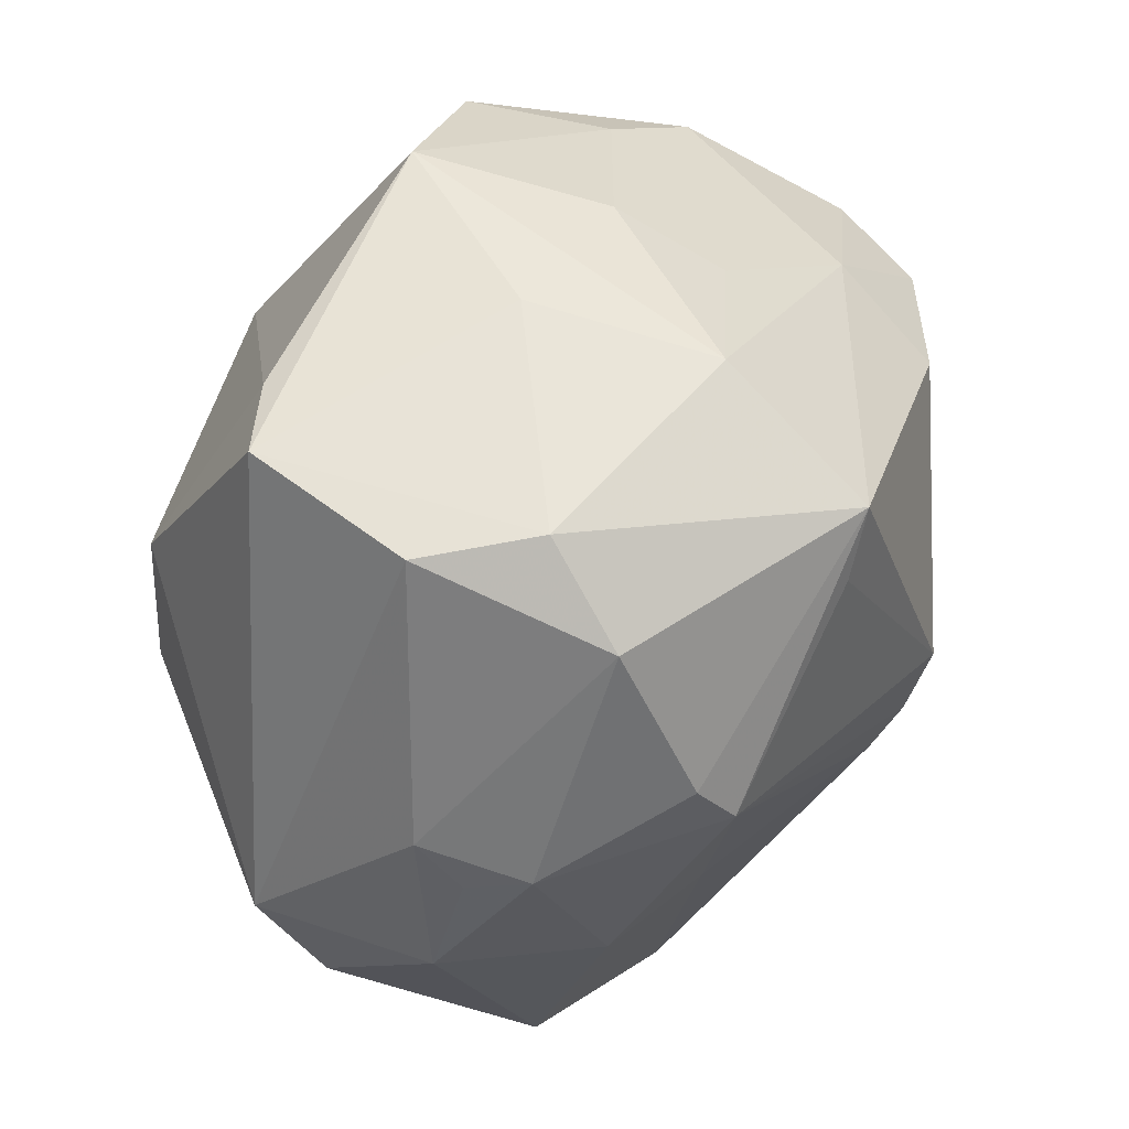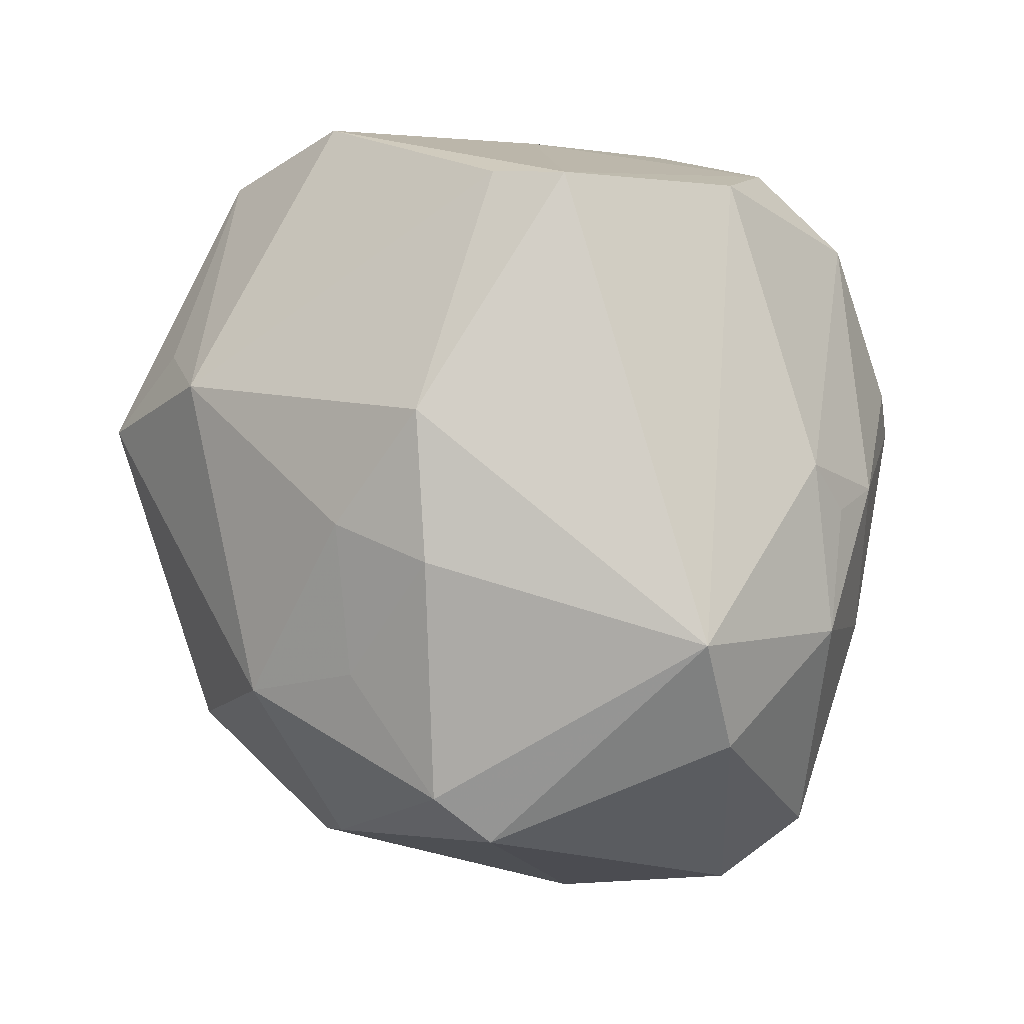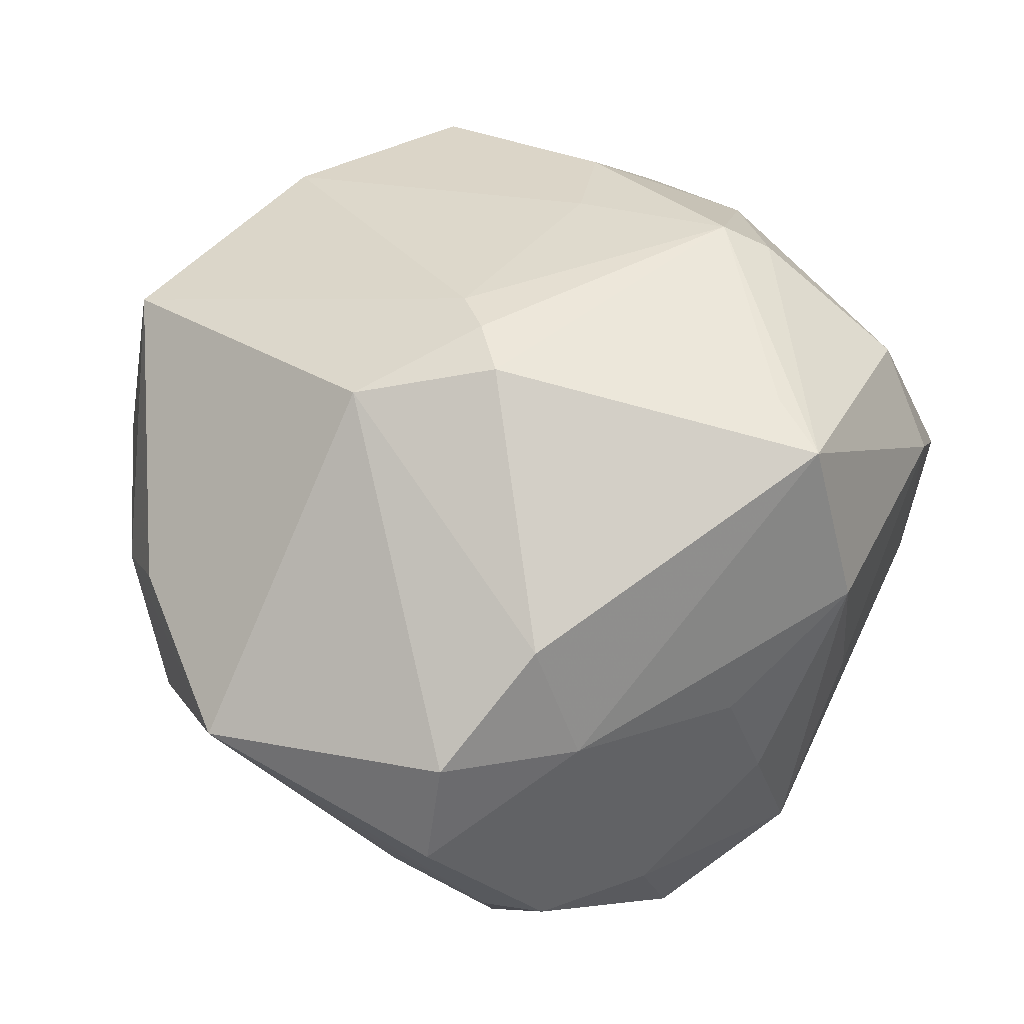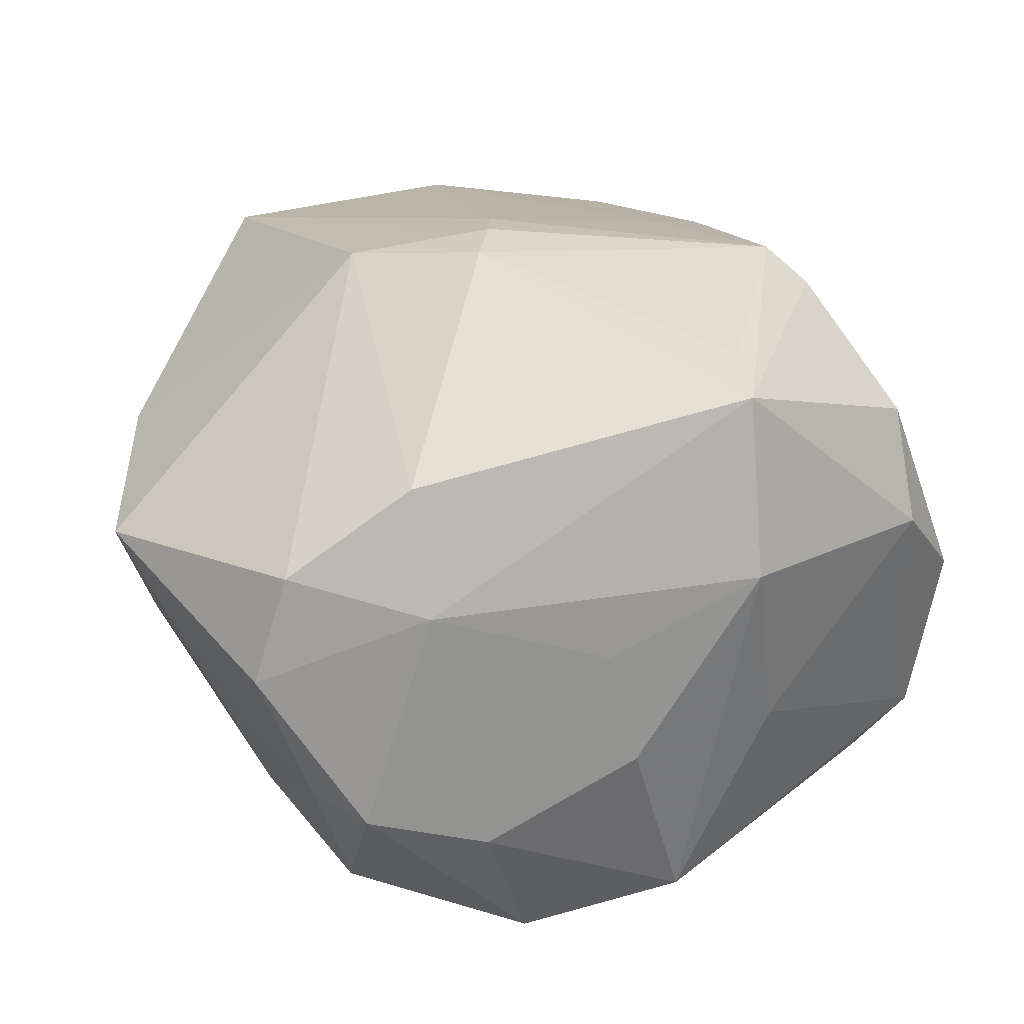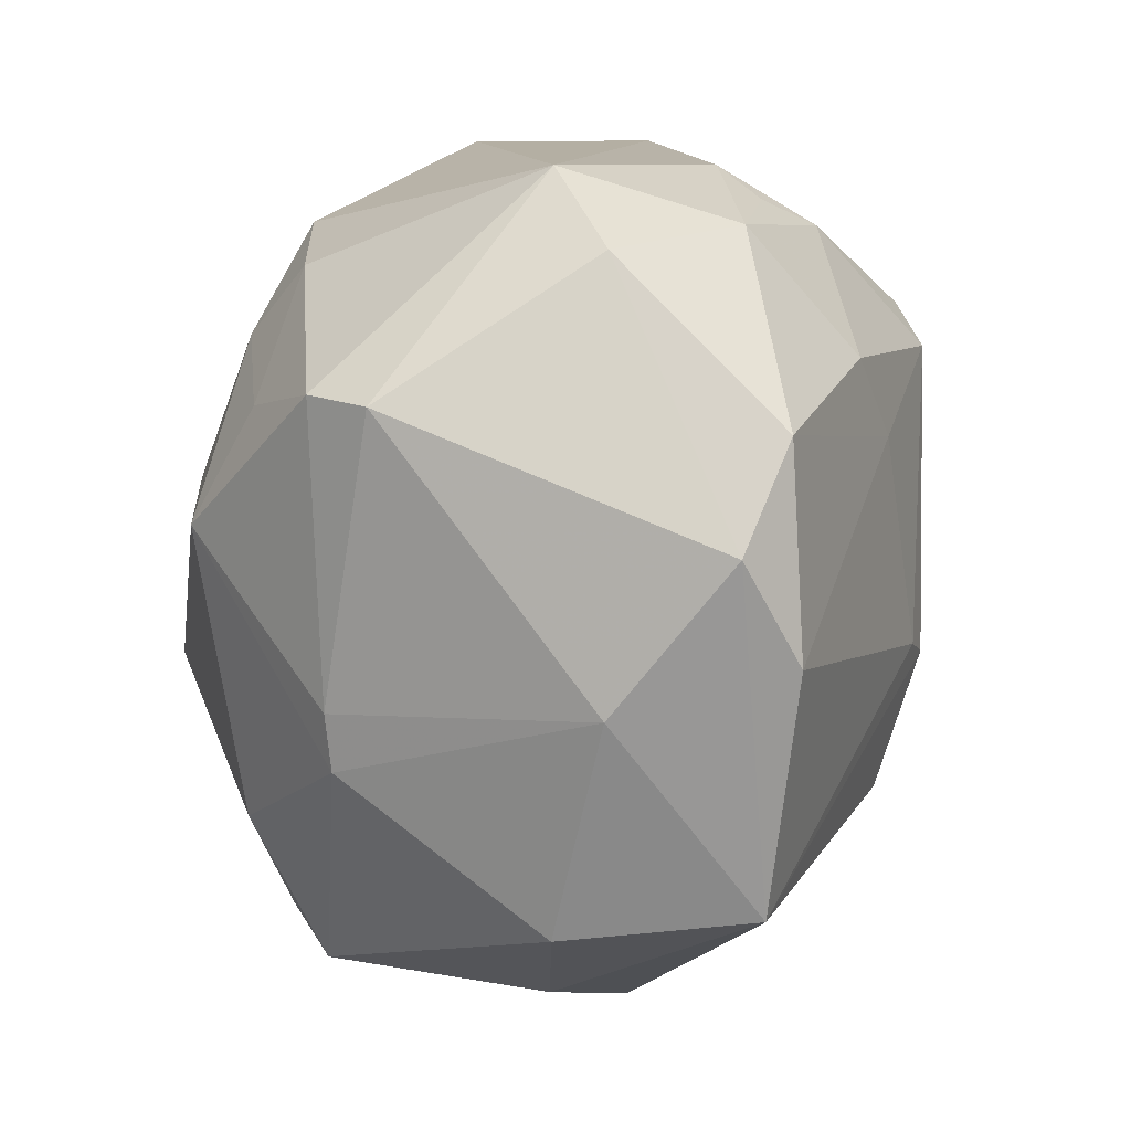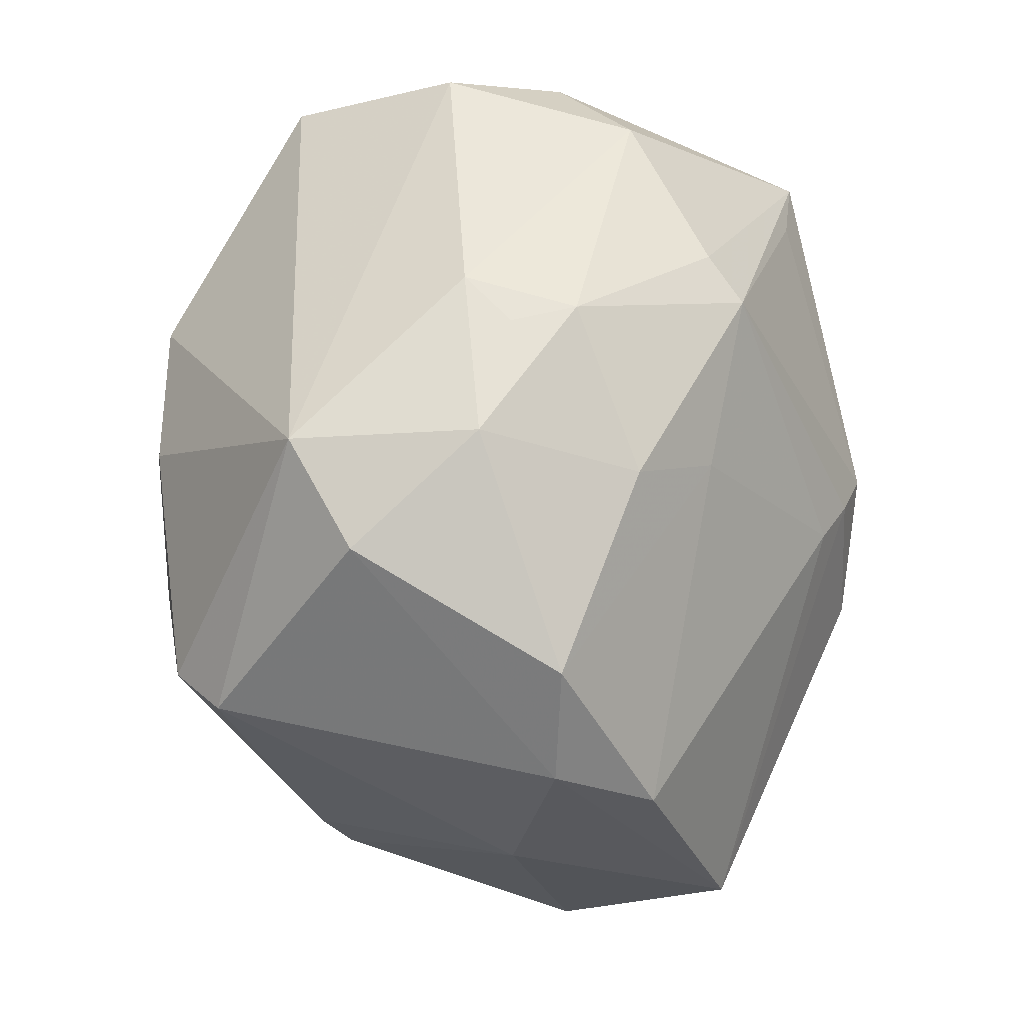
<metadata>
{"format":"obj","ext":"obj","renderer":"f3d","projection":"perspective","resolution":1024,"background":"white","views":[{"elev":48.0,"azim":-62.8,"up":"+Y"},{"elev":4.9,"azim":-126.5,"up":"+Y"},{"elev":61.1,"azim":124.5,"up":"+Z"},{"elev":40.1,"azim":147.0,"up":"+Z"},{"elev":-61.7,"azim":-101.3,"up":"+Y"},{"elev":-22.3,"azim":-75.1,"up":"+Y"}]}
</metadata>
<code>
v 0.002194 -0.03673 -0.02268
v 0.0369 -0.02811 -0.01744
v -0.03544 0.03652 0.003127
v -0.04113 0.003585 0.01875
v 0.04605 0.01918 0.01213
v -0.007035 -0.04497 0.002833
v 0.007355 0.04374 -0.01989
v 0.02671 0.01997 0.03044
v 0.01646 0.01773 -0.03606
v -0.03155 0.02961 0.02279
v -0.0275 0.01322 -0.03233
v 0.03927 0.02975 -0.004048
v 0.01801 -0.04551 0.00275
v 0.03408 -0.01163 -0.02356
v -0.00331 0.04148 0.01977
v -0.03111 0.03763 -0.01602
v -0.03423 -0.03388 0.01515
v -0.02469 -0.04189 0.01206
v -0.01843 -0.01503 -0.03466
v -0.04439 0.006883 0.007602
v -0.03072 0.01311 0.03092
v 0.0118 0.04111 0.0004882
v -0.01449 -0.04204 0.02025
v 0.005889 0.0005503 0.04137
v -0.02657 -0.02763 -0.02961
v -0.04742 -0.01078 -0.01006
v -0.02876 -0.03259 -0.0239
v -0.02891 -0.002398 -0.03225
v -0.001433 -0.008656 0.03804
v -0.02462 -0.008587 0.02938
v -0.02824 0.008387 0.03401
v 0.0371 -0.02581 0.01469
v 0.01502 -0.01171 0.03763
v 0.02518 0.00872 -0.03871
v 0.03319 -0.03307 0.005563
v -0.04435 -0.02223 -0.004191
v 0.04384 0.0113 -0.001069
v -0.03428 -0.01272 0.02359
v 0.008037 -0.03774 -0.02092
v 0.03464 -0.0228 -0.0218
v -0.005523 -0.01794 -0.03886
v 0.001635 -0.004255 0.04021
v 0.04078 0.0175 0.0229
v -0.005553 0.04231 -0.0008153
v 0.02304 -0.02515 -0.02818
v 0.0116 -0.04561 0.0226
v -0.02304 0.0379 -0.01931
v -0.04518 -0.01101 0.009443
v -0.02793 0.03805 0.01391
v 0.0487 -0.008232 0.01473
v -0.01063 0.02617 0.03666
v 0.01269 0.03684 0.01256
v -0.007207 0.03315 0.03677
v -0.04344 0.00173 0.01232
v 0.005627 0.0148 -0.03998
v 0.02788 0.03627 -0.007782
v 0.02903 0.02721 0.01882
v 0.04082 0.009651 -0.01342
v 0.04279 0.02433 -0.001727
v -0.01876 0.001027 -0.03659
v 0.0238 0.0374 -0.02282
v 0.03718 0.02122 -0.02135
f 44 49 15
f 16 49 44
f 26 16 11
f 35 2 50
f 15 49 53
f 36 18 17
f 9 34 55
f 55 34 41
f 50 2 58
f 58 37 50
f 3 16 26
f 3 49 16
f 28 25 26
f 26 11 28
f 2 35 13
f 43 33 50
f 8 33 43
f 50 5 43
f 42 33 24
f 24 33 8
f 8 53 24
f 53 51 24
f 50 33 32
f 32 35 50
f 62 58 2
f 16 44 7
f 7 44 15
f 45 41 34
f 20 3 26
f 19 41 25
f 25 28 19
f 60 28 11
f 60 11 55
f 55 41 60
f 41 19 60
f 60 19 28
f 46 18 6
f 6 13 46
f 46 32 33
f 46 13 35
f 35 32 46
f 46 33 42
f 10 53 49
f 49 3 10
f 3 20 10
f 57 5 12
f 57 43 5
f 57 52 15
f 15 53 57
f 57 53 8
f 8 43 57
f 34 62 14
f 37 58 59
f 58 62 59
f 50 37 59
f 59 5 50
f 12 5 59
f 59 62 12
f 47 7 55
f 16 7 47
f 55 11 47
f 47 11 16
f 61 9 55
f 55 7 61
f 34 9 61
f 61 62 34
f 12 62 61
f 15 52 22
f 22 7 15
f 2 45 40
f 40 45 34
f 34 14 40
f 40 62 2
f 40 14 62
f 2 13 39
f 39 45 2
f 39 13 6
f 41 45 39
f 17 18 23
f 18 46 23
f 53 10 21
f 56 61 7
f 7 22 56
f 12 61 56
f 56 22 52
f 56 57 12
f 52 57 56
f 6 18 27
f 18 36 27
f 26 25 27
f 27 36 26
f 25 41 1
f 41 39 1
f 1 27 25
f 1 39 6
f 6 27 1
f 29 46 42
f 29 23 46
f 31 51 53
f 53 21 31
f 42 24 31
f 31 24 51
f 31 29 42
f 29 31 30
f 23 29 30
f 17 23 30
f 4 31 21
f 4 21 10
f 4 10 20
f 20 54 4
f 17 30 38
f 38 30 31
f 31 4 38
f 48 4 54
f 48 36 17
f 17 38 48
f 48 38 4
f 26 36 48
f 48 20 26
f 48 54 20

</code>
